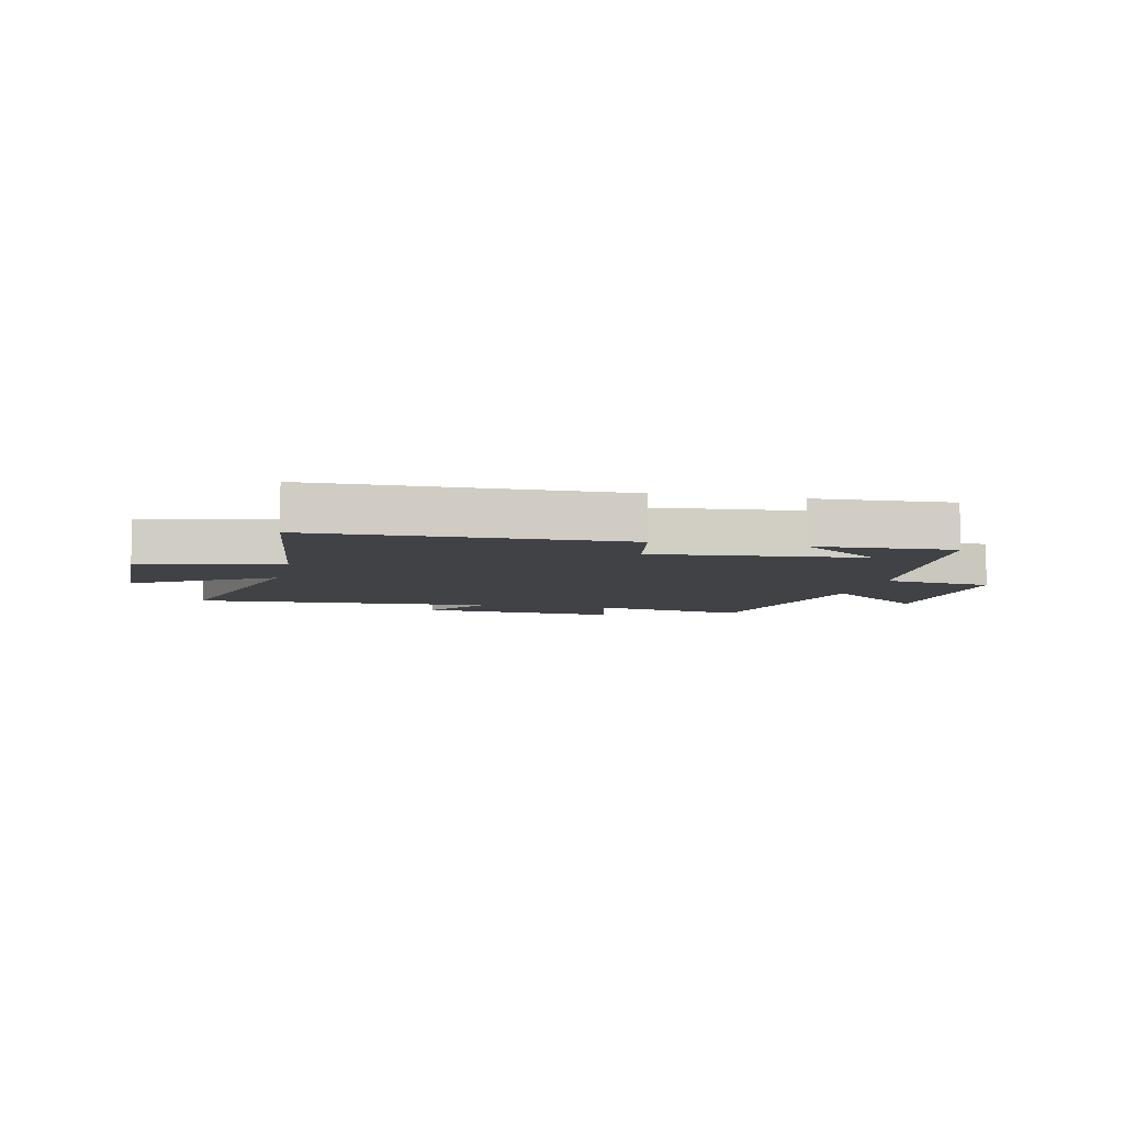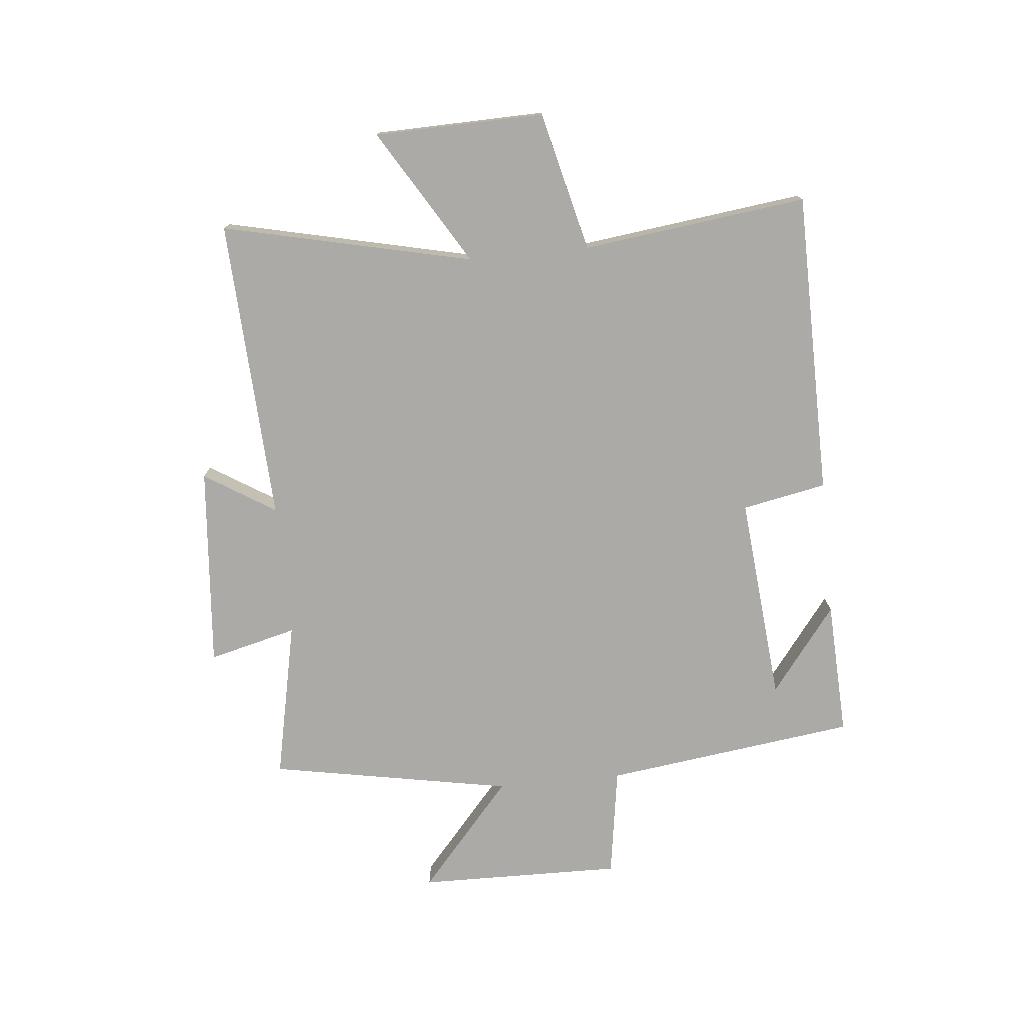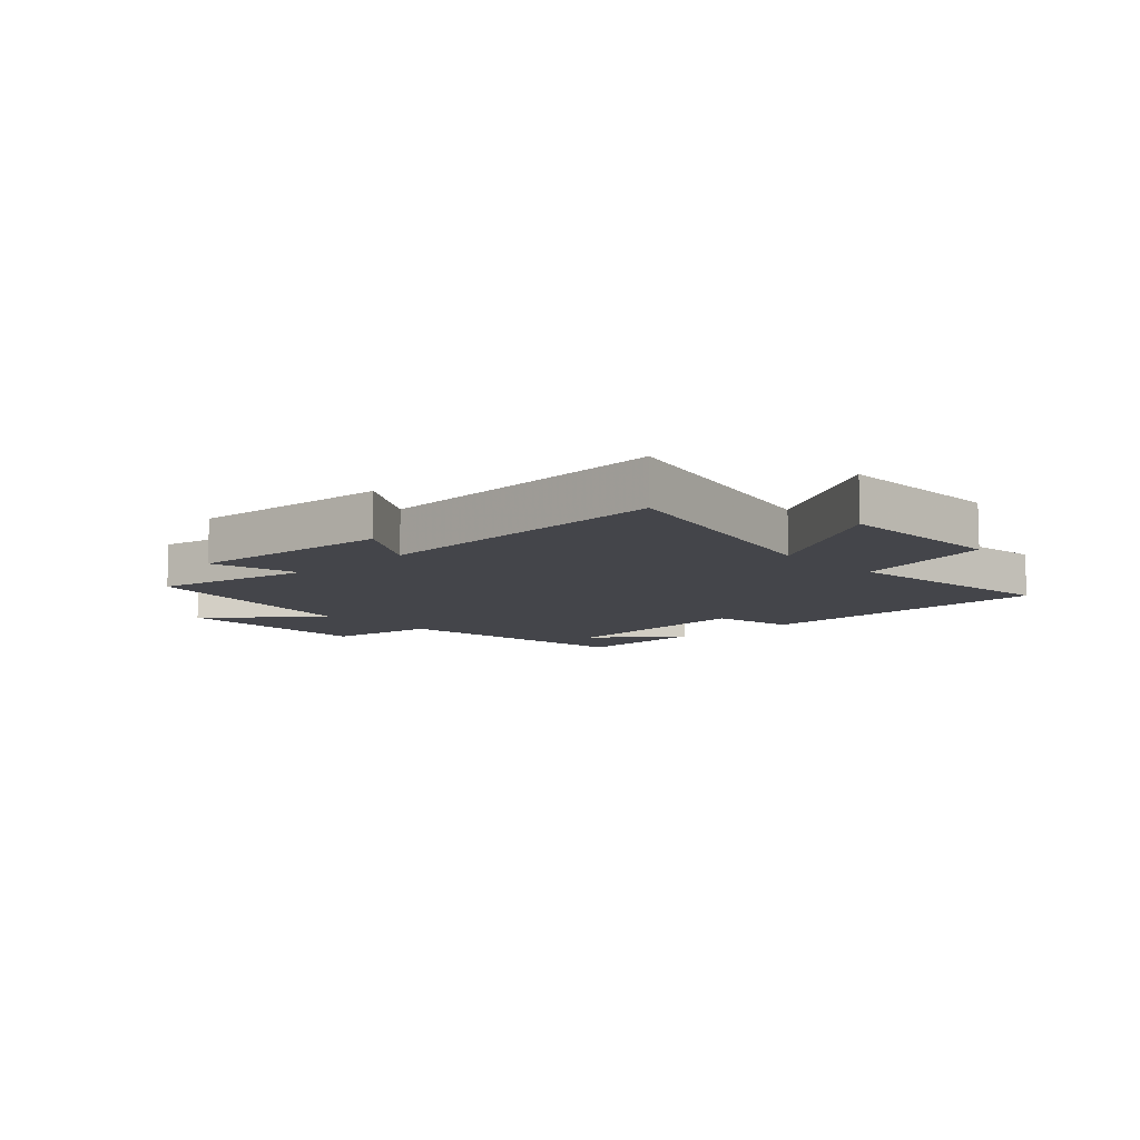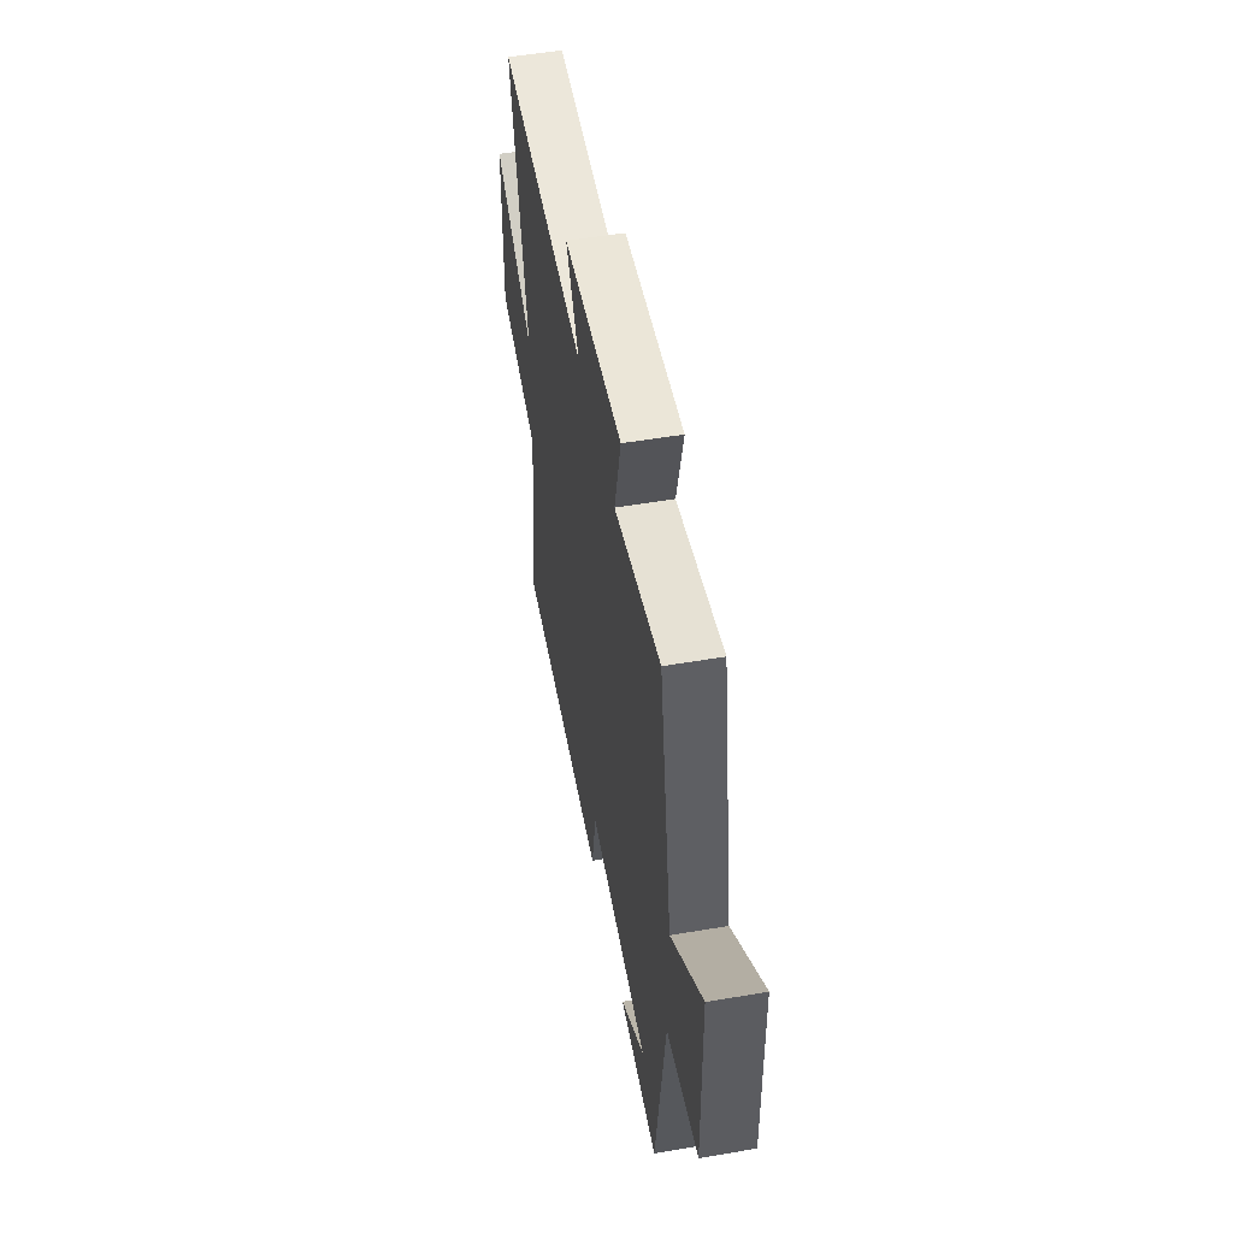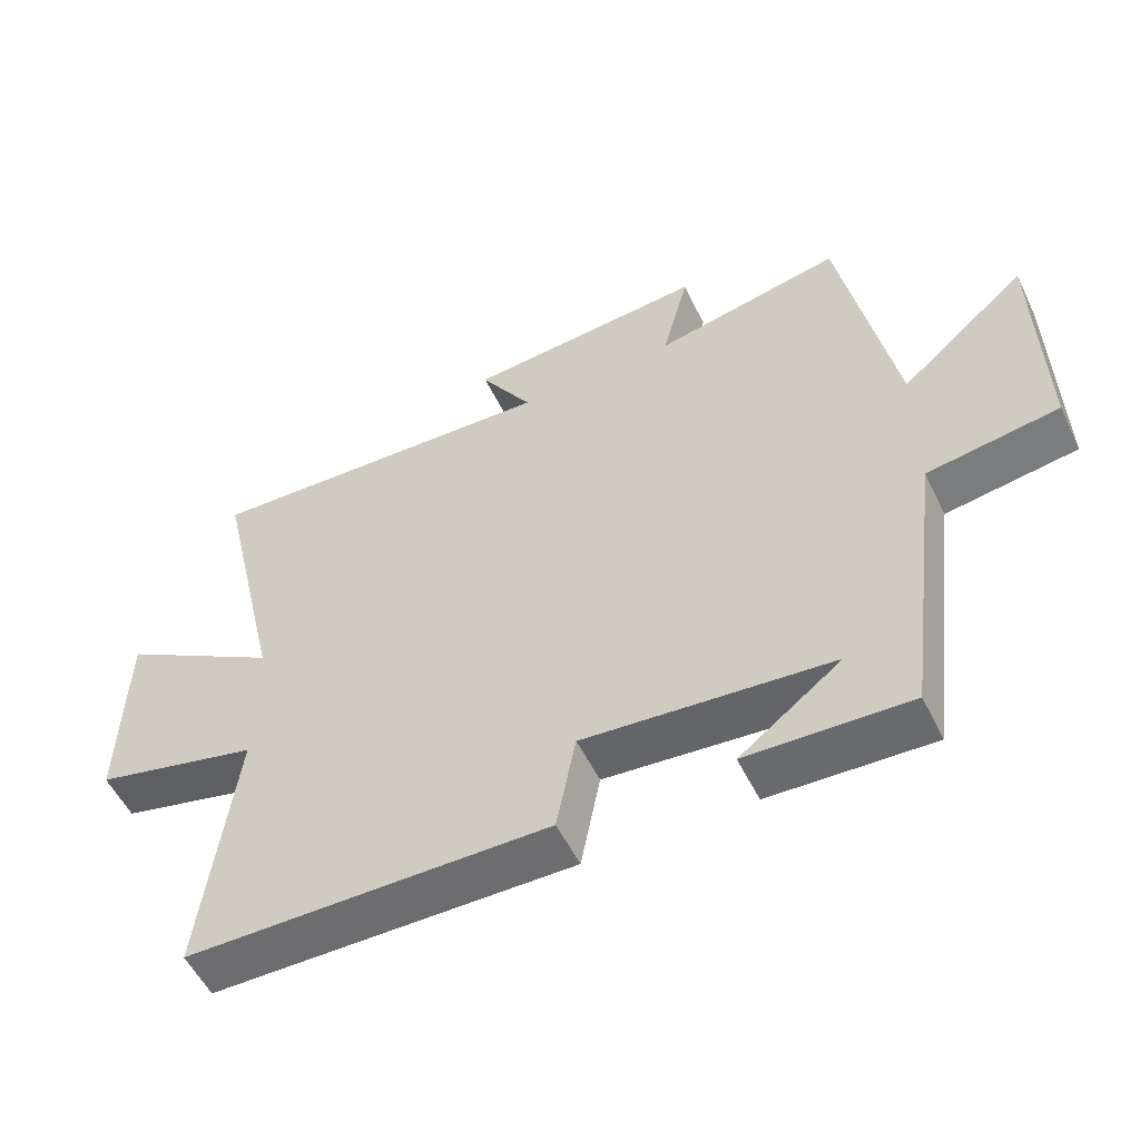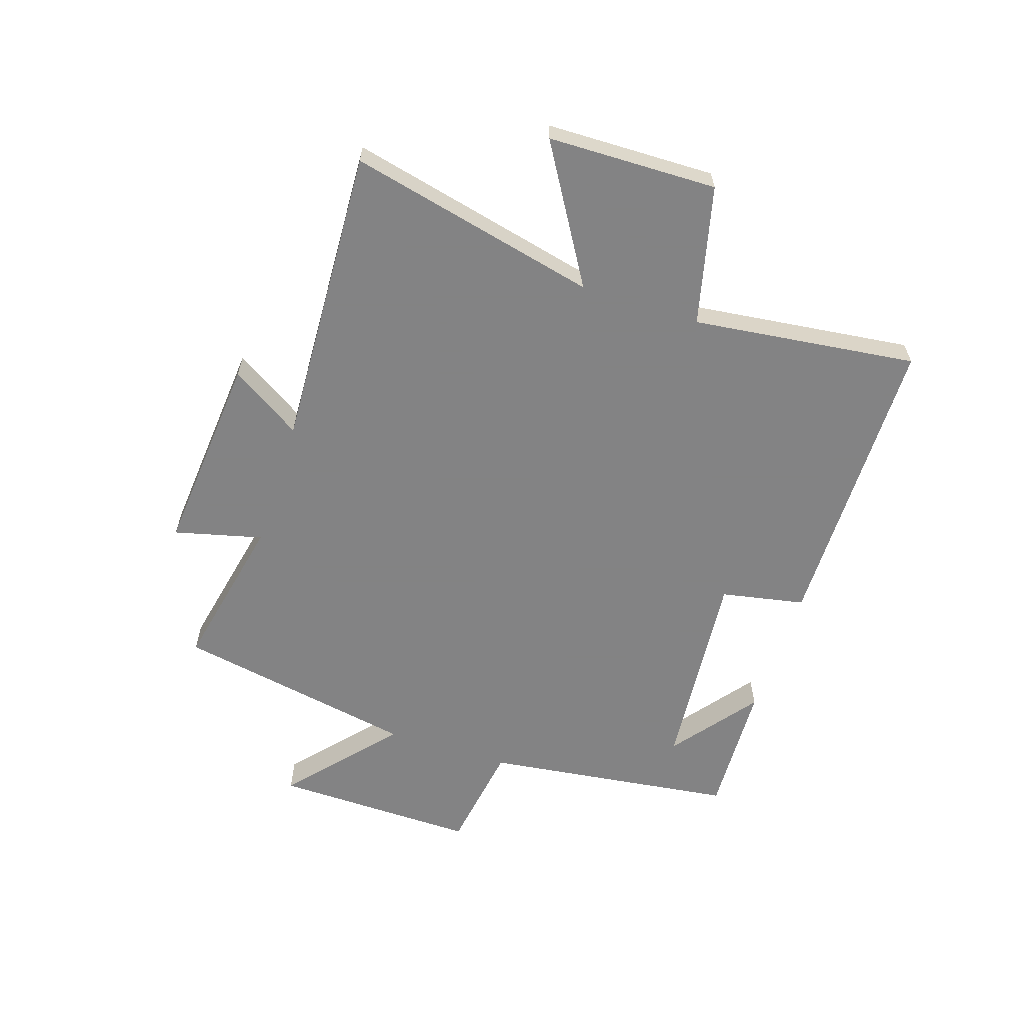
<metadata>
{"format":"obj","ext":"obj","renderer":"f3d","projection":"perspective","resolution":1024,"background":"white","views":[{"elev":-6.5,"azim":167.4,"up":"+Y"},{"elev":-75.7,"azim":95.7,"up":"+Y"},{"elev":-9.3,"azim":43.4,"up":"+Y"},{"elev":52.0,"azim":-100.5,"up":"+Z"},{"elev":-54.4,"azim":-154.3,"up":"+Z"},{"elev":-61.1,"azim":71.9,"up":"+Y"}]}
</metadata>
<code>
v -0.444 0.07 -0.51
v -0.5 0.07 -0.078
v -0.689 0.07 -0.049
v -0.683 0.07 0.301
v -0.5 0.07 0.142
v -0.423 0.07 0.557
v -0.152 0.07 0.5
v -0.19 0.07 0.651
v 0.156 0.07 0.621
v 0.08 0.07 0.5
v 0.598 0.07 0.524
v 0.5 0.07 0.097
v 0.732 0.07 0.237
v 0.738 0.07 -0.053
v 0.5 0.07 -0.111
v 0.547 0.07 -0.495
v 0.027 0.07 -0.5
v -0.001 0.07 -0.356
v -0.357 0.07 -0.388
v -0.211 0.07 -0.5
v -0.444 0 -0.51
v -0.5 0 -0.078
v -0.689 0 -0.049
v -0.683 0 0.301
v -0.5 0 0.142
v -0.423 0 0.557
v -0.152 0 0.5
v -0.19 0 0.651
v 0.156 0 0.621
v 0.08 0 0.5
v 0.598 0 0.524
v 0.5 0 0.097
v 0.732 0 0.237
v 0.738 0 -0.053
v 0.5 0 -0.111
v 0.547 0 -0.495
v 0.027 0 -0.5
v -0.001 0 -0.356
v -0.357 0 -0.388
v -0.211 0 -0.5
f 19 20 1
f 15 16 17 18
f 15 18 19
f 12 13 14 15
f 12 15 19
f 10 11 12 19
f 7 8 9 10
f 7 10 19 1
f 5 6 7 1
f 2 3 4 5
f 1 2 5
f 21 40 39
f 38 37 36 35
f 39 38 35
f 35 34 33 32
f 39 35 32
f 39 32 31 30
f 30 29 28 27
f 21 39 30 27
f 21 27 26 25
f 25 24 23 22
f 25 22 21
f 1 21 22 2
f 2 22 23 3
f 3 23 24 4
f 4 24 25 5
f 5 25 26 6
f 6 26 27 7
f 7 27 28 8
f 8 28 29 9
f 9 29 30 10
f 10 30 31 11
f 11 31 32 12
f 12 32 33 13
f 13 33 34 14
f 14 34 35 15
f 15 35 36 16
f 16 36 37 17
f 17 37 38 18
f 18 38 39 19
f 19 39 40 20
f 20 40 21 1

</code>
